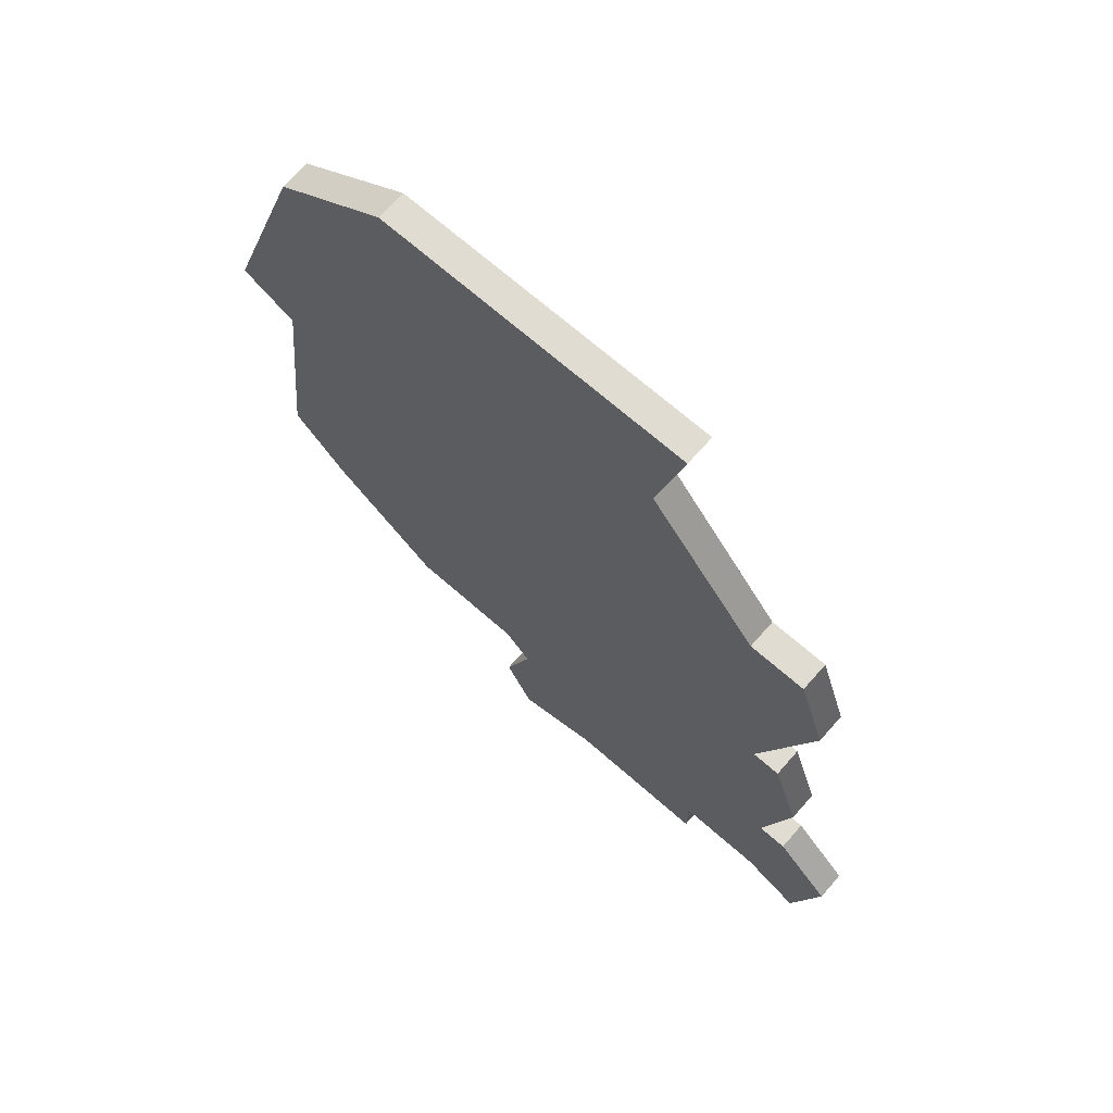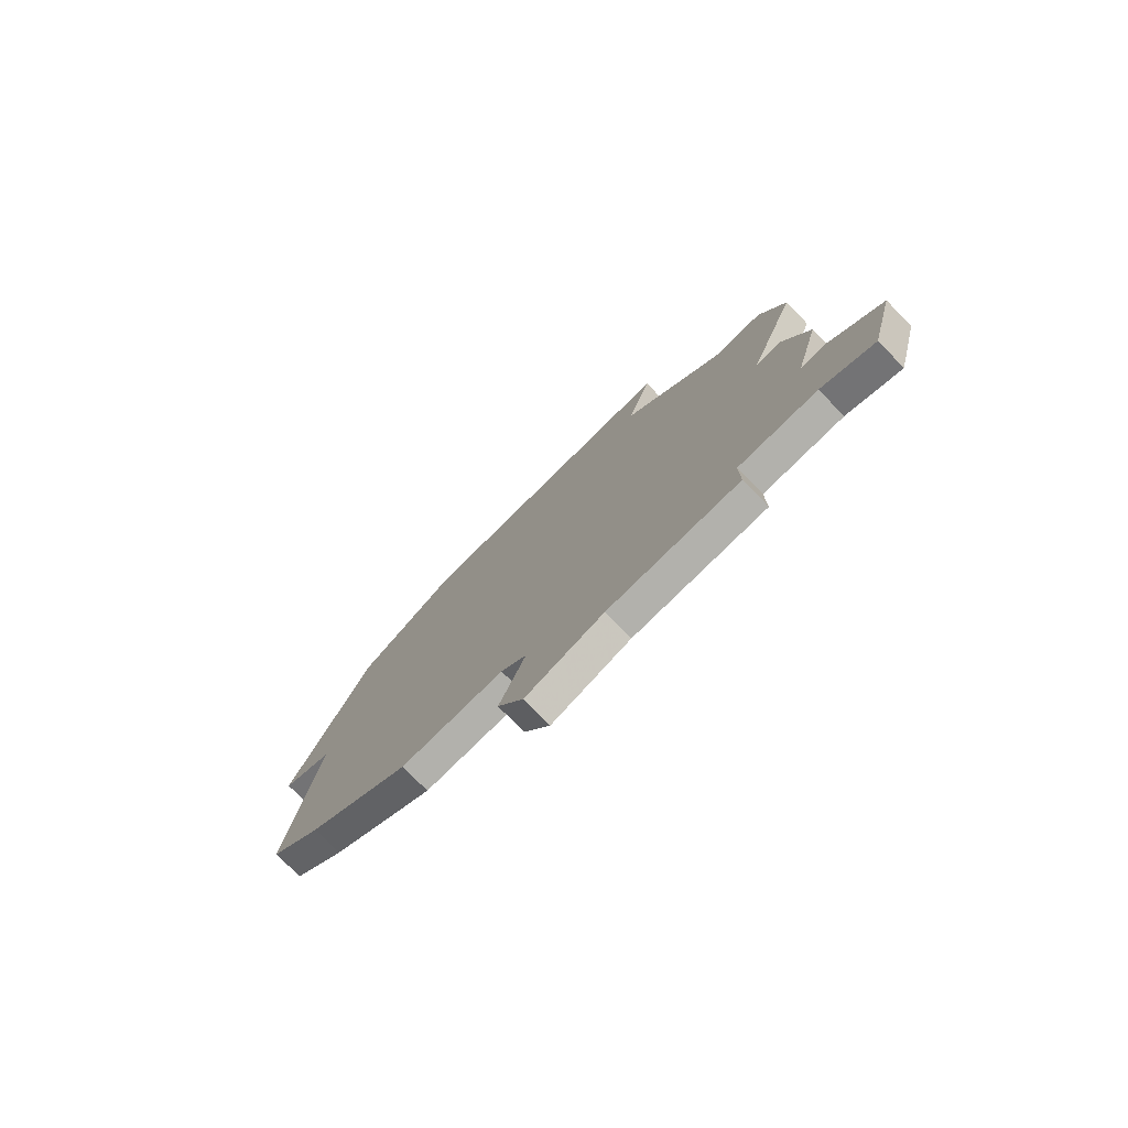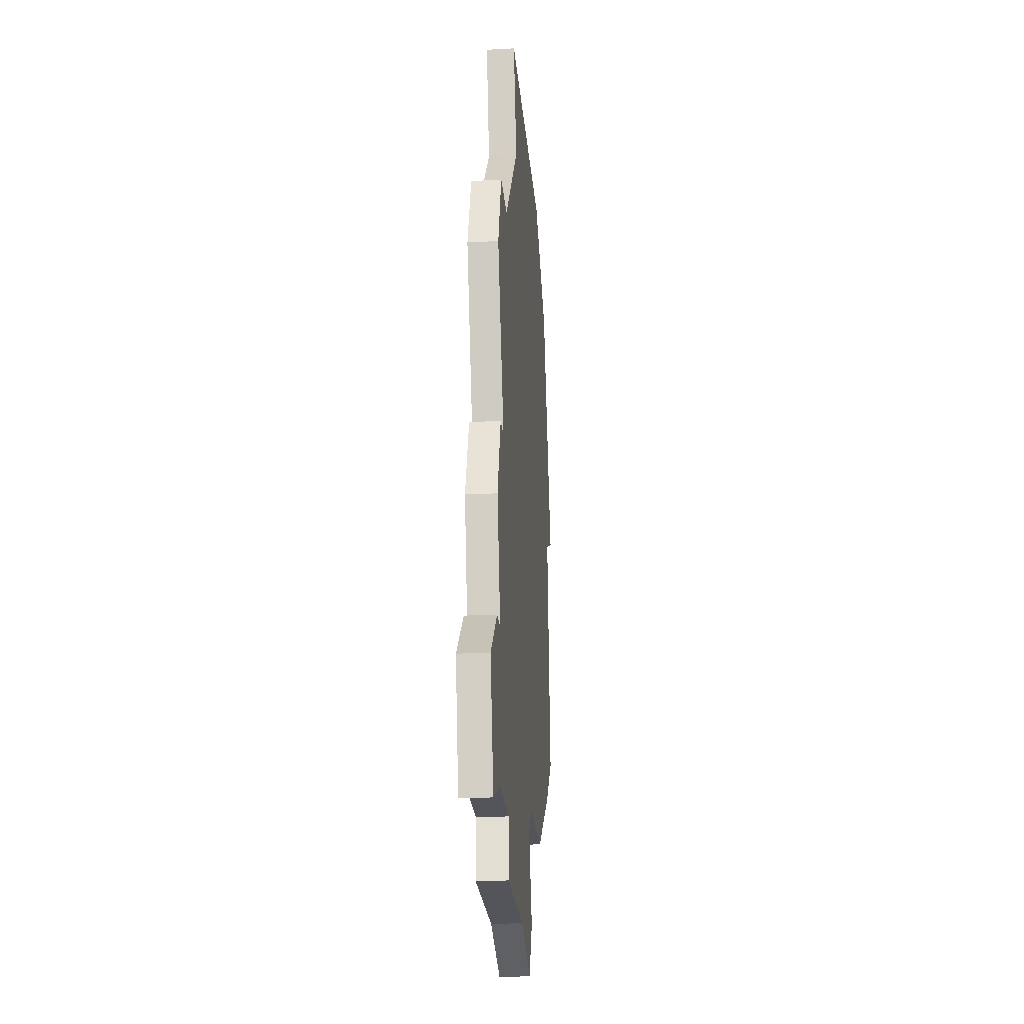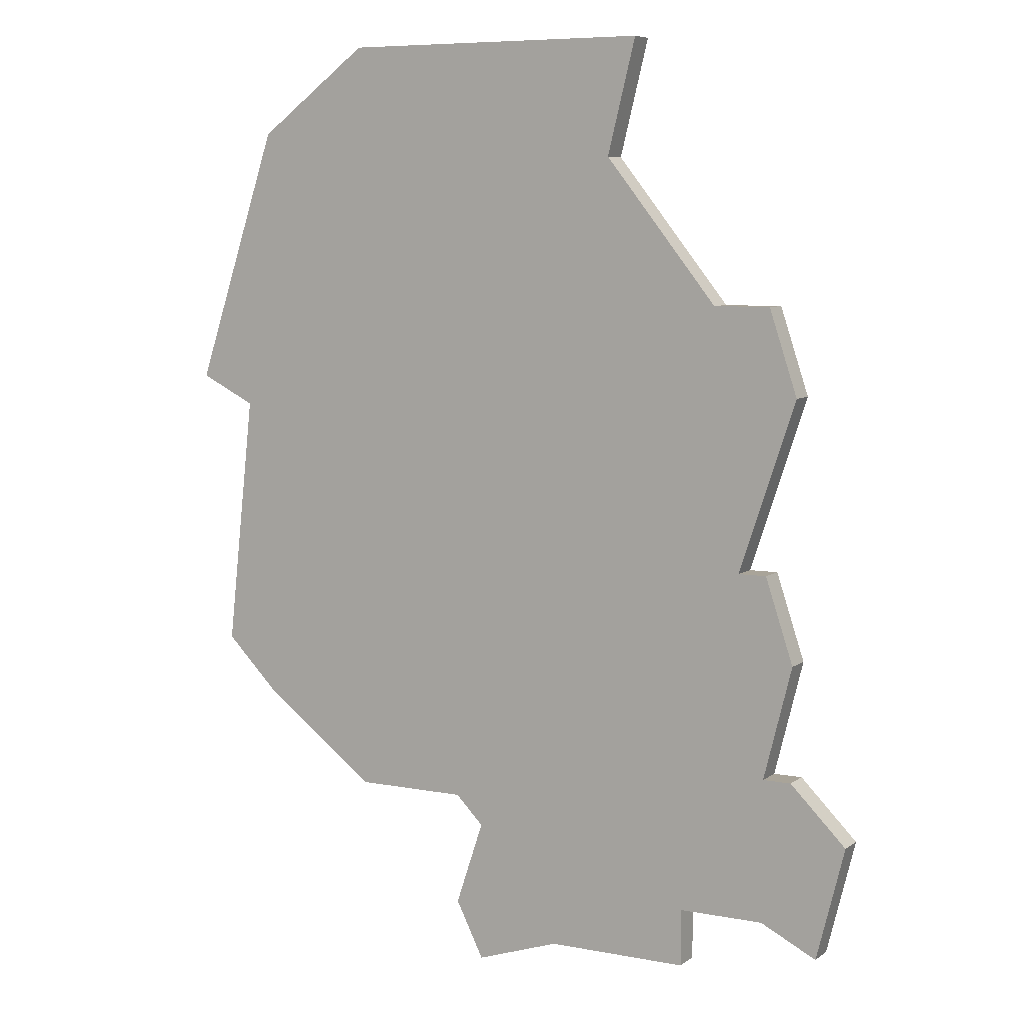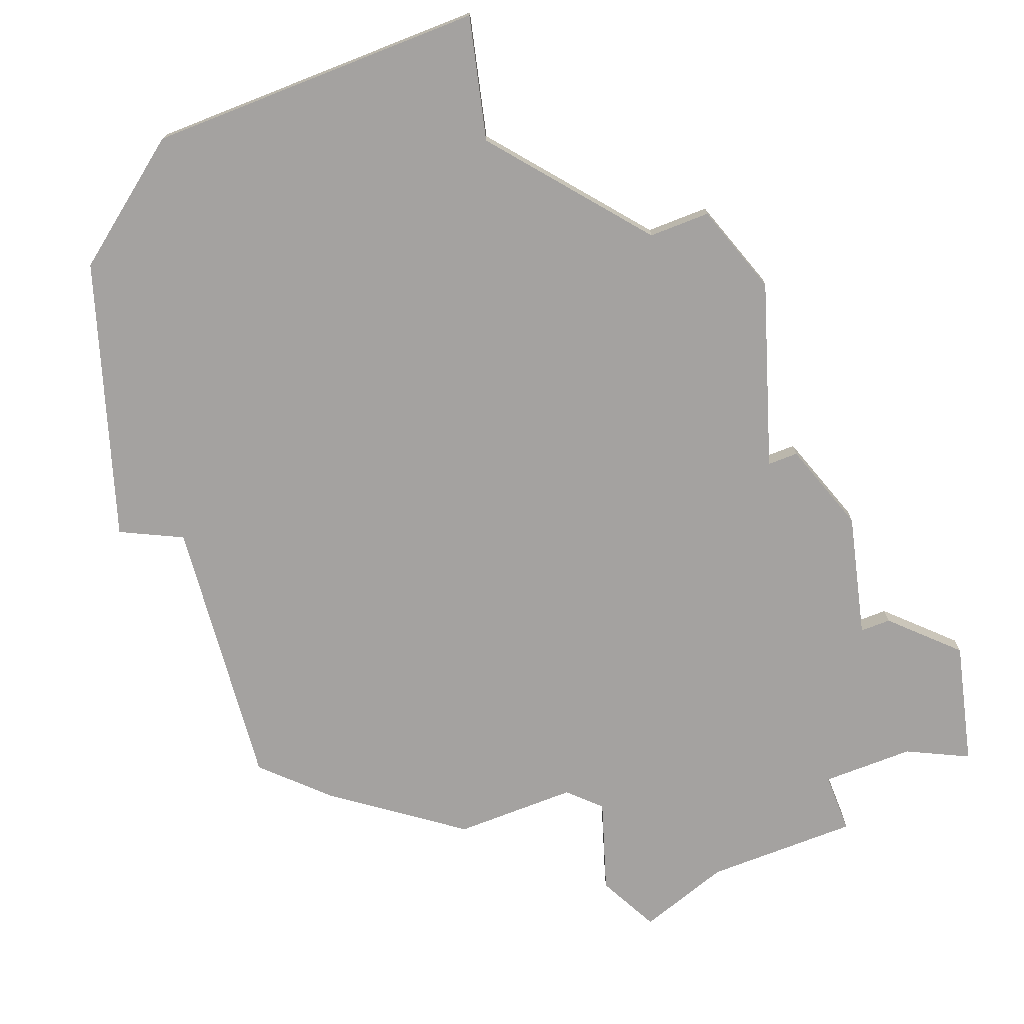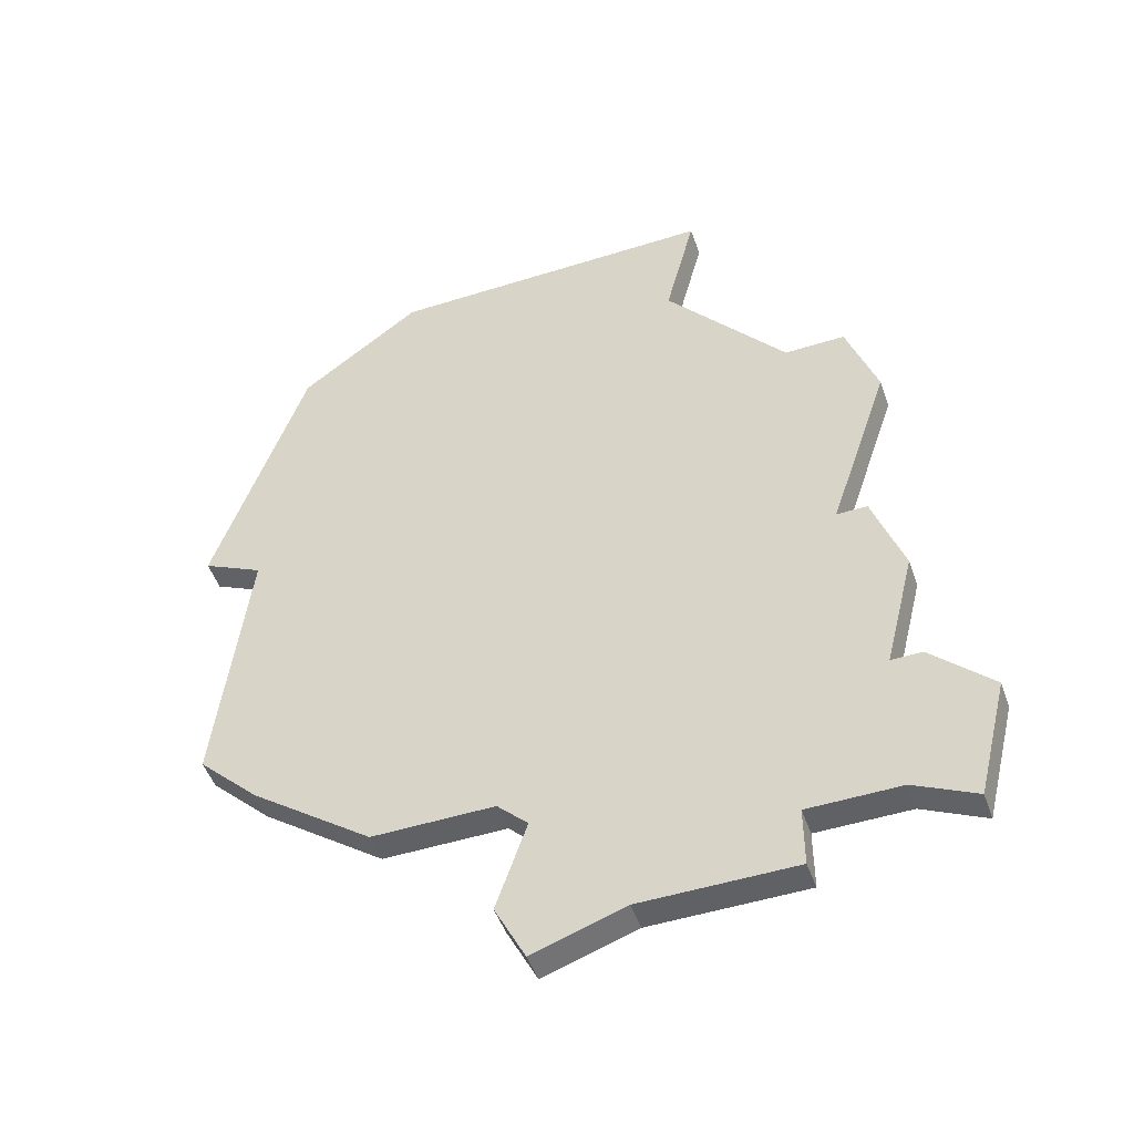
<metadata>
{"format":"obj","ext":"obj","renderer":"f3d","projection":"perspective","resolution":1024,"background":"white","views":[{"elev":69.2,"azim":-138.7,"up":"+Y"},{"elev":-78.9,"azim":-135.4,"up":"+Y"},{"elev":-25.0,"azim":-85.1,"up":"+Y"},{"elev":7.3,"azim":-151.2,"up":"+Y"},{"elev":-72.7,"azim":-158.5,"up":"+Z"},{"elev":-49.4,"azim":-160.8,"up":"+Y"}]}
</metadata>
<code>
v 2948 -1190 0
v 2948 -1190 1
v 2948 -1211 0
v 2948 -1211 1
v 2931 -1217 0
v 2931 -1217 1
v 2931 -1219 0
v 2931 -1219 1
v 2939 -1215 0
v 2939 -1215 1
v 2939 -1220 0
v 2939 -1220 1
v 2930 -1196 0
v 2930 -1196 1
v 2929 -1205 0
v 2929 -1205 1
v 2928 -1217 0
v 2928 -1217 1
v 2928 -1212 0
v 2928 -1212 1
v 2928 -1196 0
v 2928 -1196 1
v 2928 -1205 0
v 2928 -1205 1
v 2936 -1219 0
v 2936 -1219 1
v 2944 -1214 0
v 2944 -1214 1
v 2944 -1187 0
v 2944 -1187 1
v 2927 -1199 0
v 2927 -1199 1
v 2927 -1208 0
v 2927 -1208 1
v 2927 -1212 0
v 2927 -1212 1
v 2951 -1199 0
v 2951 -1199 1
v 2926 -1218 0
v 2926 -1218 1
v 2934 -1191 0
v 2934 -1191 1
v 2950 -1209 0
v 2950 -1209 1
v 2925 -1214 0
v 2925 -1214 1
v 2933 -1187 0
v 2933 -1187 1
v 2949 -1200 0
v 2949 -1200 1
v 2940 -1214 0
v 2940 -1214 1
v 2940 -1218 0
v 2940 -1218 1
f 17 45 35
f 39 45 17
f 25 7 5
f 19 17 35
f 5 17 19
f 19 33 15
f 15 31 13
f 33 23 15
f 13 31 21
f 49 15 13
f 51 19 15
f 5 19 9
f 53 25 9
f 11 25 53
f 9 19 51
f 51 3 27
f 49 3 51
f 51 15 49
f 29 41 47
f 1 41 29
f 49 13 41
f 49 1 37
f 41 1 49
f 49 43 3
f 9 25 5
f 36 46 18
f 18 46 40
f 6 8 26
f 36 18 20
f 20 18 6
f 16 34 20
f 14 32 16
f 16 24 34
f 22 32 14
f 14 16 50
f 16 20 52
f 10 20 6
f 10 26 54
f 54 26 12
f 52 20 10
f 28 4 52
f 52 4 50
f 50 16 52
f 48 42 30
f 30 42 2
f 42 14 50
f 38 2 50
f 50 2 42
f 4 44 50
f 6 26 10
f 42 48 41
f 41 48 47
f 14 42 13
f 13 42 41
f 22 14 21
f 21 14 13
f 32 22 31
f 31 22 21
f 16 32 15
f 15 32 31
f 24 16 23
f 23 16 15
f 34 24 33
f 33 24 23
f 20 34 19
f 19 34 33
f 36 20 35
f 35 20 19
f 46 36 45
f 45 36 35
f 40 46 39
f 39 46 45
f 18 40 17
f 17 40 39
f 6 18 5
f 5 18 17
f 8 6 7
f 7 6 5
f 26 8 25
f 25 8 7
f 12 26 11
f 11 26 25
f 54 12 53
f 53 12 11
f 10 54 9
f 9 54 53
f 52 10 51
f 51 10 9
f 28 52 27
f 27 52 51
f 4 28 3
f 3 28 27
f 44 4 43
f 43 4 3
f 50 44 49
f 49 44 43
f 38 50 37
f 37 50 49
f 2 38 1
f 1 38 37
f 48 30 47
f 47 30 29
f 30 2 29
f 29 2 1

</code>
